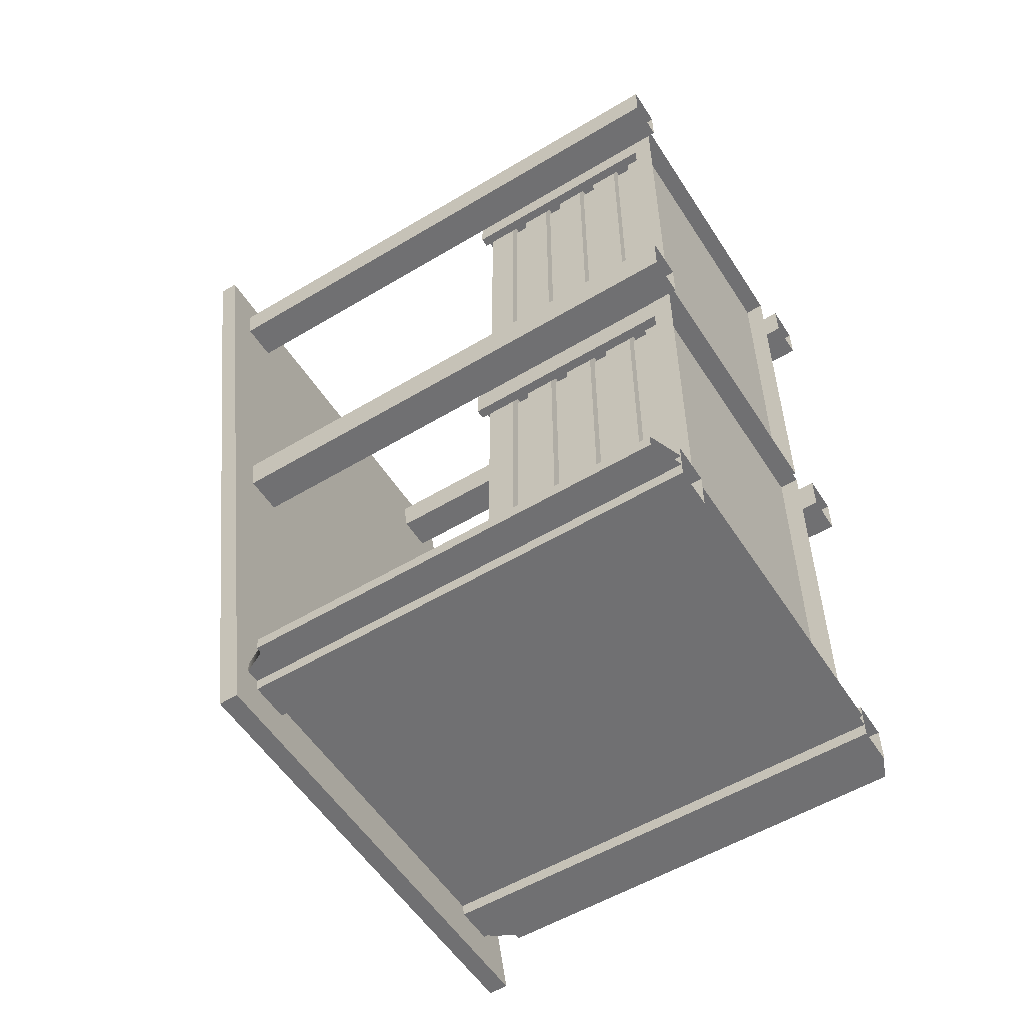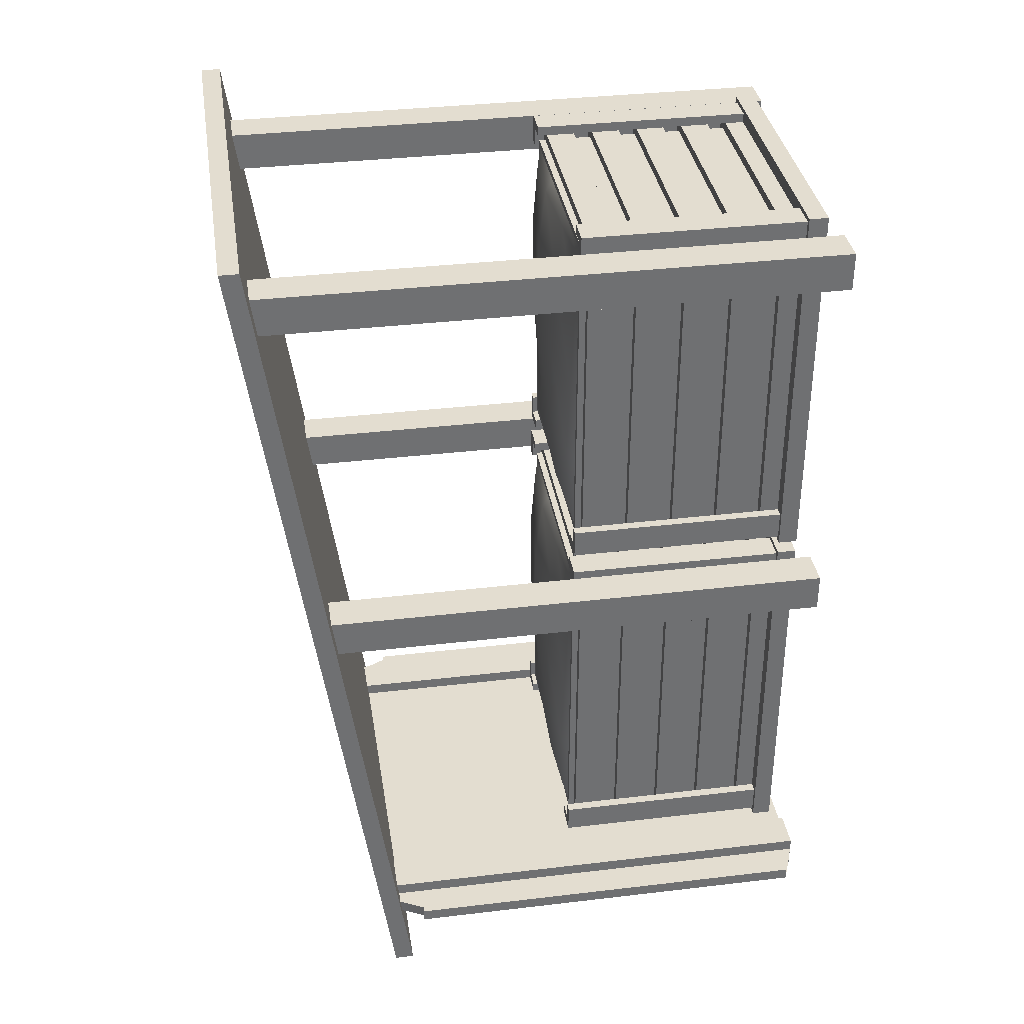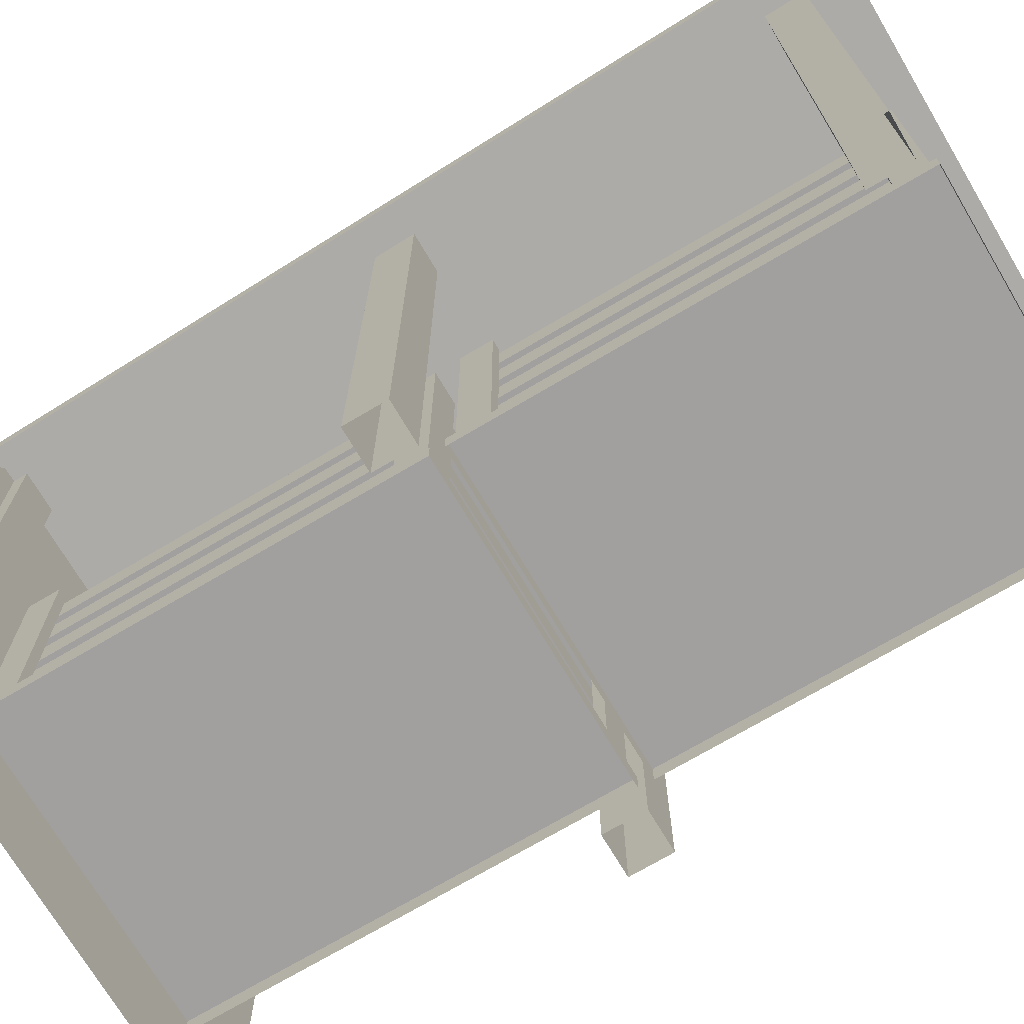
<metadata>
{"format":"obj","ext":"obj","renderer":"f3d","projection":"perspective","resolution":1024,"background":"white","views":[{"elev":-55.0,"azim":-57.7,"up":"+Z"},{"elev":35.5,"azim":-98.9,"up":"+Z"},{"elev":-71.9,"azim":-59.3,"up":"+Y"}]}
</metadata>
<code>
o farm_1_storage
v 0.305 0.8 -0.03
v 0.245 0.8 -0.03
v 0.245 0.81 0.03
v 0.305 0.81 0.03
v 0.305 0 0.63
v 0.245 0 0.63
v 0.245 0 0.57
v 0.305 0 0.57
v -0.245 0 0.63
v -0.305 0 0.63
v -0.305 0 0.57
v -0.245 0 0.57
v 0.305 0 -0.57
v 0.245 0 -0.57
v 0.245 0 -0.63
v 0.305 0 -0.63
v -0.245 0 -0.57
v -0.305 0 -0.57
v -0.305 0 -0.63
v -0.245 0 -0.63
v 0.305 0.89 0.63
v 0.245 0.89 0.63
v 0.245 0.882 0.57
v 0.305 0.882 0.57
v -0.245 0.89 0.63
v -0.305 0.89 0.63
v -0.305 0.882 0.57
v -0.245 0.882 0.57
v 0.305 0.72 -0.57
v 0.245 0.72 -0.57
v 0.245 0.71 -0.63
v 0.305 0.71 -0.63
v -0.245 0.72 -0.57
v -0.305 0.72 -0.57
v -0.305 0.71 -0.63
v -0.245 0.71 -0.63
v 0.355 0.9 0.7
v -0.245 0 -0.03
v -0.355 0.9 0.7
v -0.305 0 -0.03
v 0.355 0.7 -0.7
v -0.355 0.7 -0.7
v -0.305 0 0.03
v -0.245 0 0.03
v 0.355 0.93 0.7
v 0.305 0 -0.03
v -0.355 0.93 0.7
v 0.245 0 -0.03
v 0.355 0.73 -0.7
v -0.355 0.73 -0.7
v 0.245 0 0.03
v 0.305 0 0.03
v -0.245 0.81 0.03
v -0.305 0.81 0.03
v -0.305 0.8 -0.03
v -0.245 0.8 -0.03
v 0.245 0 -0.59
v -0.245 0 -0.59
v 0.245 0.717 -0.59
v -0.245 0.717 -0.59
v 0.245 0 -0.61
v -0.245 0 -0.61
v 0.245 0.717 -0.61
v -0.245 0.717 -0.61
v 0.305 0 -0.59
v -0.325 0.717 -0.61
v 0.325 0.717 -0.59
v 0.305 0.717 -0.59
v 0.305 0 -0.61
v -0.305 0 -0.59
v 0.325 0.717 -0.61
v 0.305 0.717 -0.61
v -0.305 0 -0.61
v 0.345 0.677 -0.59
v -0.305 0.717 -0.61
v 0.345 0.677 -0.61
v 0.355 0.02 -0.59
v 0.355 0.677 -0.59
v 0.355 0.02 -0.61
v 0.355 0.677 -0.61
v -0.325 0.717 -0.59
v -0.305 0.717 -0.59
v -0.345 0.677 -0.61
v -0.345 0.677 -0.59
v -0.355 0.02 -0.61
v -0.355 0.677 -0.61
v -0.355 0.02 -0.59
v -0.355 0.677 -0.59
v -0.2025 0.08 0.0725
v 0.2025 0.08 0.0725
v 0.2025 0.08 0.6275
v -0.2025 0.08 0.6275
v -0.2025 0.05 0.0725
v 0.2025 0.05 0.0725
v 0.2025 0.05 0.6275
v -0.2025 0.05 0.6275
v 0.2025 0.11 0.0725
v 0.2025 0.11 0.6275
v -0.2025 0.11 0.0725
v -0.2025 0.11 0.6275
v 0.2025 0.155 0.0725
v 0.2025 0.155 0.6275
v -0.2025 0.155 0.0725
v -0.2025 0.155 0.6275
v 0.225 0.02 0.65
v 0.225 0.05 0.65
v -0.225 0.02 0.65
v -0.225 0.05 0.65
v 0.1875 0.08 0.0875
v 0.1875 0.11 0.0875
v 0.1875 0.155 0.0875
v -0.1875 0.08 0.0875
v -0.1875 0.11 0.0875
v -0.1875 0.155 0.0875
v -0.1875 0.08 0.6125
v -0.1875 0.11 0.6125
v -0.1875 0.155 0.6125
v 0.1875 0.08 0.6125
v 0.1875 0.11 0.6125
v 0.1875 0.155 0.6125
v 0.2175 0.05 0.6425
v 0.2175 0.05 0.5975
v 0.2025 0.05 0.5975
v 0.1725 0.05 0.6425
v 0.1725 0.05 0.6275
v 0.2025 0.05 0.6275
v 0.2175 0.395 0.6425
v 0.2175 0.395 0.5975
v 0.2025 0.395 0.5975
v 0.1725 0.395 0.6425
v 0.1725 0.395 0.6275
v 0.2025 0.395 0.6275
v -0.2175 0.05 0.6425
v -0.1725 0.05 0.6425
v -0.1725 0.05 0.6275
v -0.2175 0.05 0.5975
v -0.2025 0.05 0.5975
v -0.2025 0.05 0.6275
v -0.2175 0.395 0.6425
v -0.1725 0.395 0.6425
v -0.1725 0.395 0.6275
v -0.2175 0.395 0.5975
v -0.2025 0.395 0.5975
v -0.2025 0.395 0.6275
v 0.2025 0.185 0.0725
v 0.2025 0.185 0.6275
v -0.2025 0.185 0.0725
v -0.2025 0.185 0.6275
v 0.2025 0.23 0.0725
v 0.2025 0.23 0.6275
v -0.2025 0.23 0.0725
v -0.2025 0.23 0.6275
v 0.1875 0.185 0.0875
v 0.1875 0.23 0.0875
v -0.1875 0.185 0.0875
v -0.1875 0.23 0.0875
v -0.1875 0.185 0.6125
v -0.1875 0.23 0.6125
v 0.1875 0.185 0.6125
v 0.1875 0.23 0.6125
v 0.1775 0.39 0.0975
v -0.1775 0.39 0.0975
v -0.1775 0.39 0.6025
v 0.1775 0.39 0.6025
v 0.225 0.02 0.05
v -0.225 0.02 0.05
v 0.225 0.05 0.05
v -0.225 0.05 0.05
v 0.2175 0.05 0.0575
v 0.1725 0.05 0.0575
v 0.1725 0.05 0.0725
v 0.2175 0.05 0.1025
v 0.2025 0.05 0.1025
v 0.2025 0.05 0.0725
v 0.2175 0.395 0.0575
v 0.1725 0.395 0.0575
v 0.1725 0.395 0.0725
v 0.2175 0.395 0.1025
v 0.2025 0.395 0.1025
v 0.2025 0.395 0.0725
v -0.2175 0.05 0.0575
v -0.2175 0.05 0.1025
v -0.2025 0.05 0.1025
v -0.1725 0.05 0.0575
v -0.1725 0.05 0.0725
v -0.2025 0.05 0.0725
v -0.2175 0.395 0.0575
v -0.2175 0.395 0.1025
v -0.2025 0.395 0.1025
v -0.1725 0.395 0.0575
v -0.1725 0.395 0.0725
v -0.2025 0.395 0.0725
v 0.2025 0.26 0.0725
v 0.2025 0.26 0.6275
v -0.2025 0.26 0.0725
v -0.2025 0.26 0.6275
v 0.2025 0.305 0.0725
v 0.2025 0.305 0.6275
v -0.2025 0.305 0.0725
v -0.2025 0.305 0.6275
v 0.1875 0.26 0.0875
v 0.1875 0.305 0.0875
v -0.1875 0.26 0.0875
v -0.1875 0.305 0.0875
v -0.1875 0.26 0.6125
v -0.1875 0.305 0.6125
v 0.1875 0.26 0.6125
v 0.1875 0.305 0.6125
v 0.2025 0.335 0.0725
v 0.2025 0.335 0.6275
v -0.2025 0.335 0.0725
v -0.2025 0.335 0.6275
v 0.2025 0.38 0.0725
v 0.2025 0.38 0.6275
v -0.2025 0.38 0.0725
v -0.2025 0.38 0.6275
v 0.1875 0.335 0.0875
v 0.1875 0.38 0.0875
v -0.1875 0.335 0.0875
v -0.1875 0.38 0.0875
v -0.1875 0.335 0.6125
v -0.1875 0.38 0.6125
v 0.1875 0.335 0.6125
v 0.1875 0.38 0.6125
v 0.1875 0.05 0.6125
v -0.1875 0.05 0.6125
v -0.1875 0.05 0.0875
v 0.1875 0.05 0.0875
v 0.1875 0.39 0.6125
v -0.1875 0.39 0.6125
v -0.1875 0.39 0.0875
v 0.1875 0.39 0.0875
v 0.1775 0.39 0.2238
v 0.1775 0.39 0.35
v 0.1775 0.39 0.4763
v -0.1775 0.39 0.4763
v -0.1775 0.39 0.35
v -0.1775 0.39 0.2238
v -0.05917 0.39 0.0975
v 0.05917 0.39 0.0975
v 0.05917 0.39 0.6025
v -0.05917 0.39 0.6025
v -0.05917 0.4027 0.4763
v 0.05917 0.4127 0.4763
v -0.05917 0.4094 0.35
v 0.05917 0.4145 0.35
v -0.05917 0.4088 0.2238
v 0.05917 0.4052 0.2238
v -0.1583 0.3963 0.35
v -0.05917 0.3957 0.5836
v -0.1583 0.3914 0.4763
v 0.05917 0.401 0.5836
v -0.1583 0.4008 0.2238
v -0.05917 0.4 0.1164
v 0.05917 0.3958 0.1164
v 0.1598 0.395 0.2238
v 0.1598 0.4033 0.35
v 0.1598 0.405 0.4763
v 0.1598 0.3969 0.5836
v 0.1598 0.3903 0.1164
v -0.1583 0.3966 0.1164
v -0.1583 0.3903 0.5836
v -0.2025 0.08 -0.5475
v 0.2025 0.08 -0.5475
v 0.2025 0.08 0.007501
v -0.2025 0.08 0.007501
v -0.2025 0.05 -0.5475
v 0.2025 0.05 -0.5475
v 0.2025 0.05 0.007501
v -0.2025 0.05 0.007501
v 0.2025 0.11 -0.5475
v 0.2025 0.11 0.007501
v -0.2025 0.11 -0.5475
v -0.2025 0.11 0.007501
v 0.2025 0.155 -0.5475
v 0.2025 0.155 0.007501
v -0.2025 0.155 -0.5475
v -0.2025 0.155 0.007501
v 0.225 0.02 0.03
v 0.225 0.05 0.03
v -0.225 0.02 0.03
v -0.225 0.05 0.03
v 0.1875 0.08 -0.5325
v 0.1875 0.11 -0.5325
v 0.1875 0.155 -0.5325
v -0.1875 0.08 -0.5325
v -0.1875 0.11 -0.5325
v -0.1875 0.155 -0.5325
v -0.1875 0.08 -0.007499
v -0.1875 0.11 -0.007499
v -0.1875 0.155 -0.007499
v 0.1875 0.08 -0.007499
v 0.1875 0.11 -0.007499
v 0.1875 0.155 -0.007499
v 0.2175 0.05 0.0225
v 0.2175 0.05 -0.0225
v 0.2025 0.05 -0.0225
v 0.1725 0.05 0.0225
v 0.1725 0.05 0.0075
v 0.2025 0.05 0.0075
v 0.2175 0.395 0.0225
v 0.2175 0.395 -0.0225
v 0.2025 0.395 -0.0225
v 0.1725 0.395 0.0225
v 0.1725 0.395 0.0075
v 0.2025 0.395 0.0075
v -0.2175 0.05 0.0225
v -0.1725 0.05 0.0225
v -0.1725 0.05 0.007501
v -0.2175 0.05 -0.0225
v -0.2025 0.05 -0.0225
v -0.2025 0.05 0.0075
v -0.2175 0.395 0.0225
v -0.1725 0.395 0.0225
v -0.1725 0.395 0.0075
v -0.2175 0.395 -0.0225
v -0.2025 0.395 -0.0225
v -0.2025 0.395 0.0075
v 0.2025 0.185 -0.5475
v 0.2025 0.185 0.007501
v -0.2025 0.185 -0.5475
v -0.2025 0.185 0.007501
v 0.2025 0.23 -0.5475
v 0.2025 0.23 0.007501
v -0.2025 0.23 -0.5475
v -0.2025 0.23 0.007501
v 0.1875 0.185 -0.5325
v 0.1875 0.23 -0.5325
v -0.1875 0.185 -0.5325
v -0.1875 0.23 -0.5325
v -0.1875 0.185 -0.007499
v -0.1875 0.23 -0.007499
v 0.1875 0.185 -0.007499
v 0.1875 0.23 -0.007499
v 0.1775 0.39 -0.5225
v -0.1775 0.39 -0.5225
v -0.1775 0.39 -0.0175
v 0.1775 0.39 -0.0175
v 0.225 0.02 -0.57
v -0.225 0.02 -0.57
v 0.225 0.05 -0.57
v -0.225 0.05 -0.57
v 0.2175 0.05 -0.5625
v 0.1725 0.05 -0.5625
v 0.1725 0.05 -0.5475
v 0.2175 0.05 -0.5175
v 0.2025 0.05 -0.5175
v 0.2025 0.05 -0.5475
v 0.2175 0.395 -0.5625
v 0.1725 0.395 -0.5625
v 0.1725 0.395 -0.5475
v 0.2175 0.395 -0.5175
v 0.2025 0.395 -0.5175
v 0.2025 0.395 -0.5475
v -0.2175 0.05 -0.5625
v -0.2175 0.05 -0.5175
v -0.2025 0.05 -0.5175
v -0.1725 0.05 -0.5625
v -0.1725 0.05 -0.5475
v -0.2025 0.05 -0.5475
v -0.2175 0.395 -0.5625
v -0.2175 0.395 -0.5175
v -0.2025 0.395 -0.5175
v -0.1725 0.395 -0.5625
v -0.1725 0.395 -0.5475
v -0.2025 0.395 -0.5475
v 0.2025 0.26 -0.5475
v 0.2025 0.26 0.007501
v -0.2025 0.26 -0.5475
v -0.2025 0.26 0.007501
v 0.2025 0.305 -0.5475
v 0.2025 0.305 0.007501
v -0.2025 0.305 -0.5475
v -0.2025 0.305 0.007501
v 0.1875 0.26 -0.5325
v 0.1875 0.305 -0.5325
v -0.1875 0.26 -0.5325
v -0.1875 0.305 -0.5325
v -0.1875 0.26 -0.007499
v -0.1875 0.305 -0.007499
v 0.1875 0.26 -0.007499
v 0.1875 0.305 -0.007499
v 0.2025 0.335 -0.5475
v 0.2025 0.335 0.007501
v -0.2025 0.335 -0.5475
v -0.2025 0.335 0.007501
v 0.2025 0.38 -0.5475
v 0.2025 0.38 0.007501
v -0.2025 0.38 -0.5475
v -0.2025 0.38 0.007501
v 0.1875 0.335 -0.5325
v 0.1875 0.38 -0.5325
v -0.1875 0.335 -0.5325
v -0.1875 0.38 -0.5325
v -0.1875 0.335 -0.007499
v -0.1875 0.38 -0.007499
v 0.1875 0.335 -0.007499
v 0.1875 0.38 -0.007499
v 0.1875 0.05 -0.0075
v -0.1875 0.05 -0.0075
v -0.1875 0.05 -0.5325
v 0.1875 0.05 -0.5325
v 0.1875 0.39 -0.0075
v -0.1875 0.39 -0.0075
v -0.1875 0.39 -0.5325
v 0.1875 0.39 -0.5325
v 0.1775 0.39 -0.3962
v 0.1775 0.39 -0.27
v 0.1775 0.39 -0.1437
v -0.1775 0.39 -0.1437
v -0.1775 0.39 -0.27
v -0.1775 0.39 -0.3962
v -0.05917 0.39 -0.5225
v 0.05917 0.39 -0.5225
v 0.05917 0.39 -0.0175
v -0.05917 0.39 -0.0175
v -0.05917 0.4027 -0.1437
v 0.05917 0.4127 -0.1437
v -0.05917 0.4094 -0.27
v 0.05917 0.4145 -0.27
v -0.05917 0.4088 -0.3962
v 0.05917 0.4052 -0.3962
v -0.1583 0.3963 -0.27
v -0.05917 0.3957 -0.03644
v -0.1583 0.3914 -0.1437
v 0.05917 0.401 -0.03644
v -0.1583 0.4008 -0.3962
v -0.05917 0.4 -0.5036
v 0.05917 0.3958 -0.5036
v 0.1598 0.395 -0.3962
v 0.1598 0.4033 -0.27
v 0.1598 0.405 -0.1437
v 0.1598 0.3969 -0.03644
v 0.1598 0.3903 -0.5036
v -0.1583 0.3966 -0.5036
v -0.1583 0.3903 -0.03644
f 57 59 60 58
f 15 31 32 16
f 5 8 24 21
f 13 16 32 29
f 9 25 26 10
f 17 33 34 18
f 10 26 27 11
f 18 34 35 19
f 11 27 28 12
f 19 35 36 20
f 9 12 28 25
f 5 21 22 6
f 17 20 36 33
f 13 29 30 14
f 6 22 23 7
f 14 30 31 15
f 7 23 24 8
f 52 4 3 51
f 52 46 1 4
f 44 38 56 53
f 45 49 50 47
f 39 42 41 37
f 49 45 37 41
f 43 54 55 40
f 44 53 54 43
f 39 37 45 47
f 40 55 56 38
f 51 3 2 48
f 42 39 47 50
f 48 2 1 46
f 41 42 50 49
f 61 62 64 63
f 65 67 68
f 69 72 71
f 69 71 76
f 67 65 74
f 74 65 77 78
f 69 76 80 79
f 79 80 78 77
f 78 80 76 74
f 71 67 74 76
f 73 66 75
f 70 82 81
f 70 81 84
f 66 73 83
f 83 73 85 86
f 70 84 88 87
f 87 88 86 85
f 86 88 84 83
f 81 66 83 84
f 92 89 93 96
f 90 91 95 94
f 91 92 96 95
f 89 90 94 93
f 100 104 103 99
f 99 103 101 97
f 97 101 102 98
f 98 102 104 100
f 105 106 108 107
f 165 167 106 105
f 91 90 109 118
f 91 118 115 92
f 92 115 112 89
f 89 112 109 90
f 102 101 111 120
f 102 120 117 104
f 104 117 114 103
f 103 114 111 101
f 98 119 110 97
f 97 110 113 99
f 99 113 116 100
f 100 116 119 98
f 126 125 131 132
f 124 121 127 130
f 121 122 128 127
f 123 126 132 129
f 125 124 130 131
f 122 123 129 128
f 127 128 129 132
f 130 127 132 131
f 138 137 143 144
f 136 133 139 142
f 133 134 140 139
f 135 138 144 141
f 137 136 142 143
f 134 135 141 140
f 139 140 141 144
f 142 139 144 143
f 148 152 151 147
f 147 151 149 145
f 145 149 150 146
f 146 150 152 148
f 150 149 154 160
f 150 160 158 152
f 152 158 156 151
f 151 156 154 149
f 146 159 153 145
f 145 153 155 147
f 147 155 157 148
f 148 157 159 146
f 252 244 243 250
f 165 166 168 167
f 108 106 167 168
f 168 166 107 108
f 174 173 179 180
f 172 169 175 178
f 169 170 176 175
f 171 174 180 177
f 173 172 178 179
f 170 171 177 176
f 175 176 177 180
f 178 175 180 179
f 186 185 191 192
f 184 181 187 190
f 181 182 188 187
f 183 186 192 189
f 185 184 190 191
f 182 183 189 188
f 187 188 189 192
f 190 187 192 191
f 196 200 199 195
f 195 199 197 193
f 193 197 198 194
f 194 198 200 196
f 198 197 202 208
f 198 208 206 200
f 200 206 204 199
f 199 204 202 197
f 194 207 201 193
f 193 201 203 195
f 195 203 205 196
f 196 205 207 194
f 212 216 215 211
f 211 215 213 209
f 209 213 214 210
f 210 214 216 212
f 214 213 218 224
f 214 224 222 216
f 216 222 220 215
f 215 220 218 213
f 210 223 217 209
f 209 217 219 211
f 211 219 221 212
f 212 221 223 210
f 227 231 232 228
f 225 229 230 226
f 225 228 232 229
f 226 230 231 227
f 229 232 231 230
f 246 248 247 245
f 244 246 245 243
f 262 163 242 250
f 249 251 243 245
f 249 253 238 237
f 261 162 238 253
f 255 254 247 248
f 260 255 248 256
f 256 248 246 257
f 257 246 244 258
f 259 258 244 252
f 164 235 258 259
f 164 259 252 241
f 234 257 258 235
f 233 256 257 234
f 161 240 255 260
f 161 260 256 233
f 240 239 254 255
f 239 162 261 254
f 254 261 253 247
f 245 247 253 249
f 237 236 251 249
f 236 163 262 251
f 251 262 250 243
f 241 252 250 242
f 266 263 267 270
f 264 265 269 268
f 265 266 270 269
f 263 264 268 267
f 274 278 277 273
f 273 277 275 271
f 271 275 276 272
f 272 276 278 274
f 279 280 282 281
f 339 341 280 279
f 265 264 283 292
f 265 292 289 266
f 266 289 286 263
f 263 286 283 264
f 276 275 285 294
f 276 294 291 278
f 278 291 288 277
f 277 288 285 275
f 272 293 284 271
f 271 284 287 273
f 273 287 290 274
f 274 290 293 272
f 300 299 305 306
f 298 295 301 304
f 295 296 302 301
f 297 300 306 303
f 299 298 304 305
f 296 297 303 302
f 301 302 303 306
f 304 301 306 305
f 312 311 317 318
f 310 307 313 316
f 307 308 314 313
f 309 312 318 315
f 311 310 316 317
f 308 309 315 314
f 313 314 315 318
f 316 313 318 317
f 322 326 325 321
f 321 325 323 319
f 319 323 324 320
f 320 324 326 322
f 324 323 328 334
f 324 334 332 326
f 326 332 330 325
f 325 330 328 323
f 320 333 327 319
f 319 327 329 321
f 321 329 331 322
f 322 331 333 320
f 426 418 417 424
f 339 340 342 341
f 282 280 341 342
f 342 340 281 282
f 348 347 353 354
f 346 343 349 352
f 343 344 350 349
f 345 348 354 351
f 347 346 352 353
f 344 345 351 350
f 349 350 351 354
f 352 349 354 353
f 360 359 365 366
f 358 355 361 364
f 355 356 362 361
f 357 360 366 363
f 359 358 364 365
f 356 357 363 362
f 361 362 363 366
f 364 361 366 365
f 370 374 373 369
f 369 373 371 367
f 367 371 372 368
f 368 372 374 370
f 372 371 376 382
f 372 382 380 374
f 374 380 378 373
f 373 378 376 371
f 368 381 375 367
f 367 375 377 369
f 369 377 379 370
f 370 379 381 368
f 386 390 389 385
f 385 389 387 383
f 383 387 388 384
f 384 388 390 386
f 388 387 392 398
f 388 398 396 390
f 390 396 394 389
f 389 394 392 387
f 384 397 391 383
f 383 391 393 385
f 385 393 395 386
f 386 395 397 384
f 401 405 406 402
f 399 403 404 400
f 399 402 406 403
f 400 404 405 401
f 403 406 405 404
f 420 422 421 419
f 418 420 419 417
f 436 337 416 424
f 423 425 417 419
f 423 427 412 411
f 435 336 412 427
f 429 428 421 422
f 434 429 422 430
f 430 422 420 431
f 431 420 418 432
f 433 432 418 426
f 338 409 432 433
f 338 433 426 415
f 408 431 432 409
f 407 430 431 408
f 335 414 429 434
f 335 434 430 407
f 414 413 428 429
f 413 336 435 428
f 428 435 427 421
f 419 421 427 423
f 411 410 425 423
f 410 337 436 425
f 425 436 424 417
f 415 426 424 416

</code>
